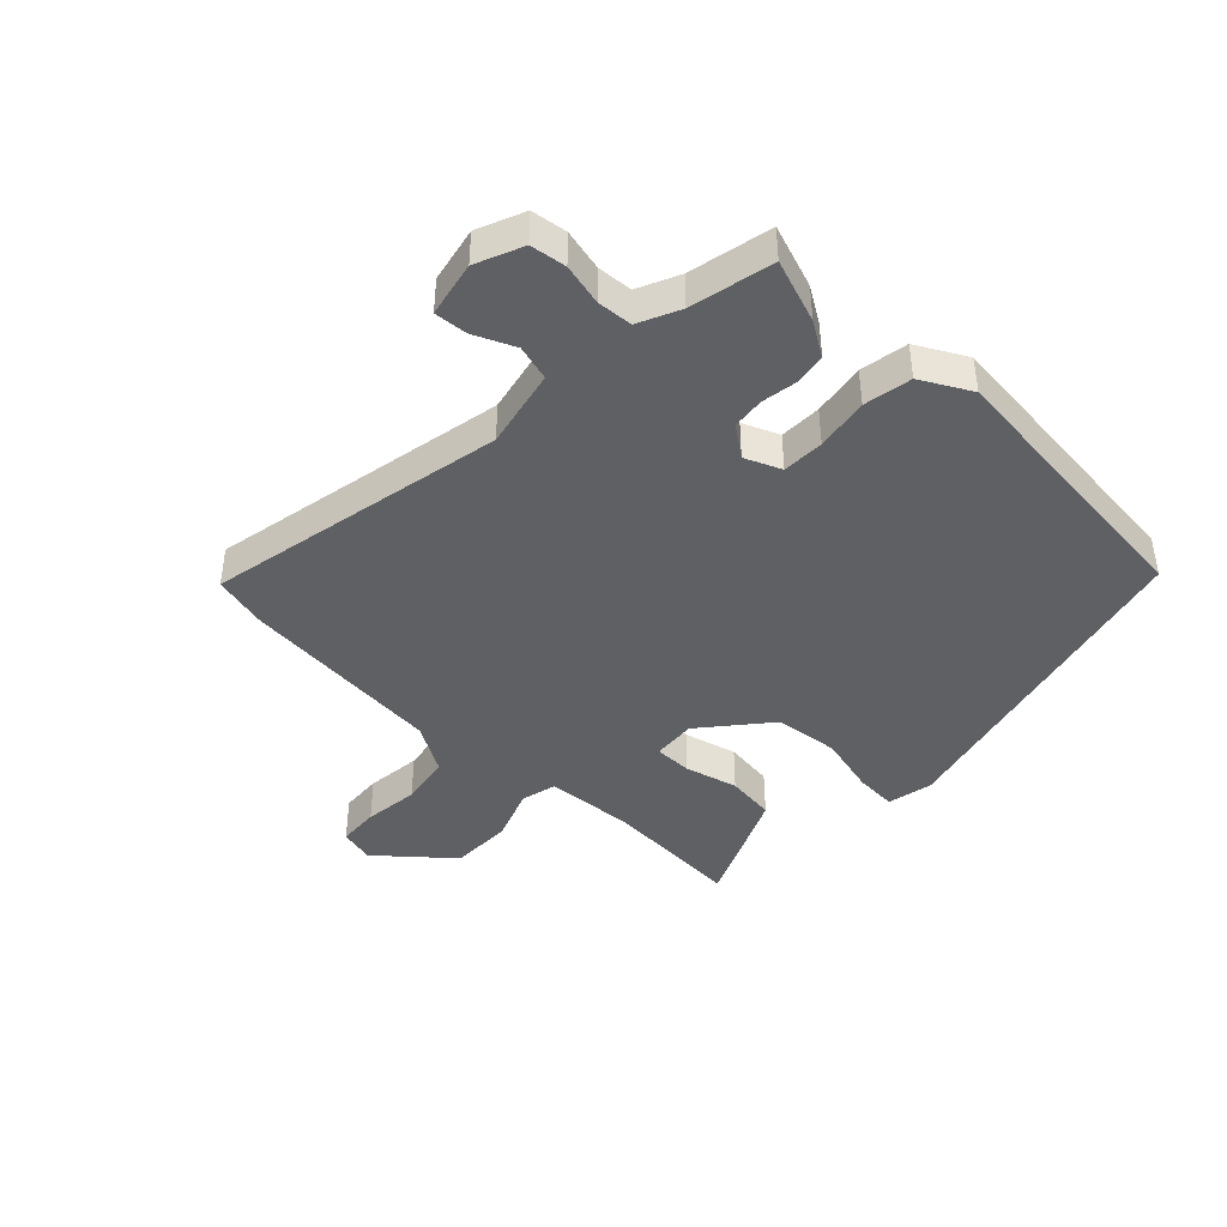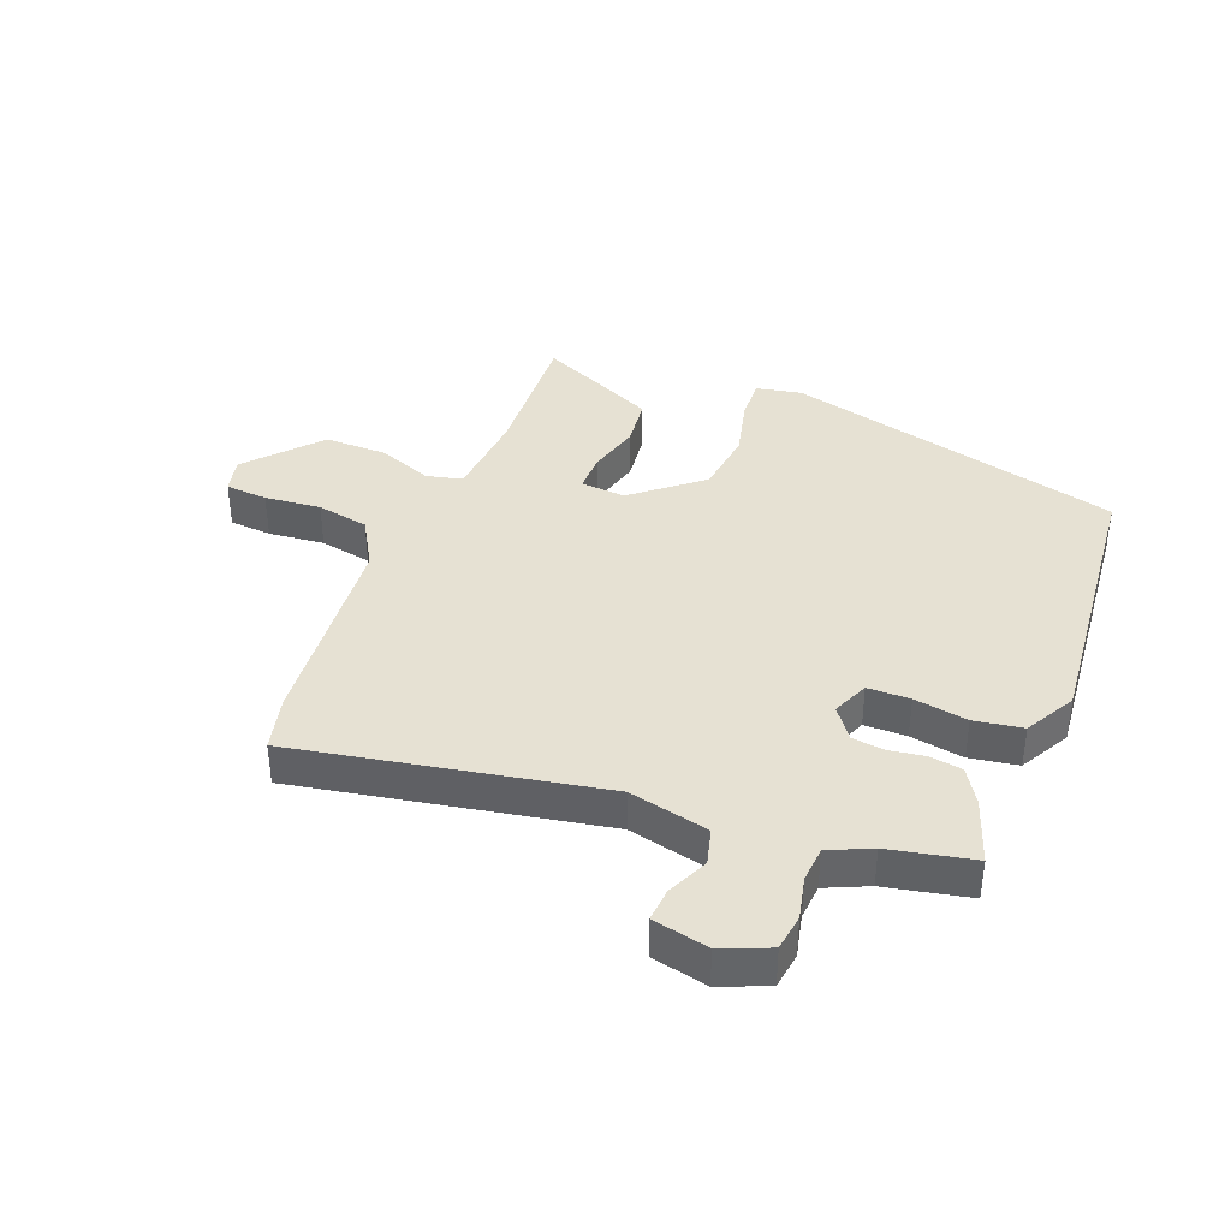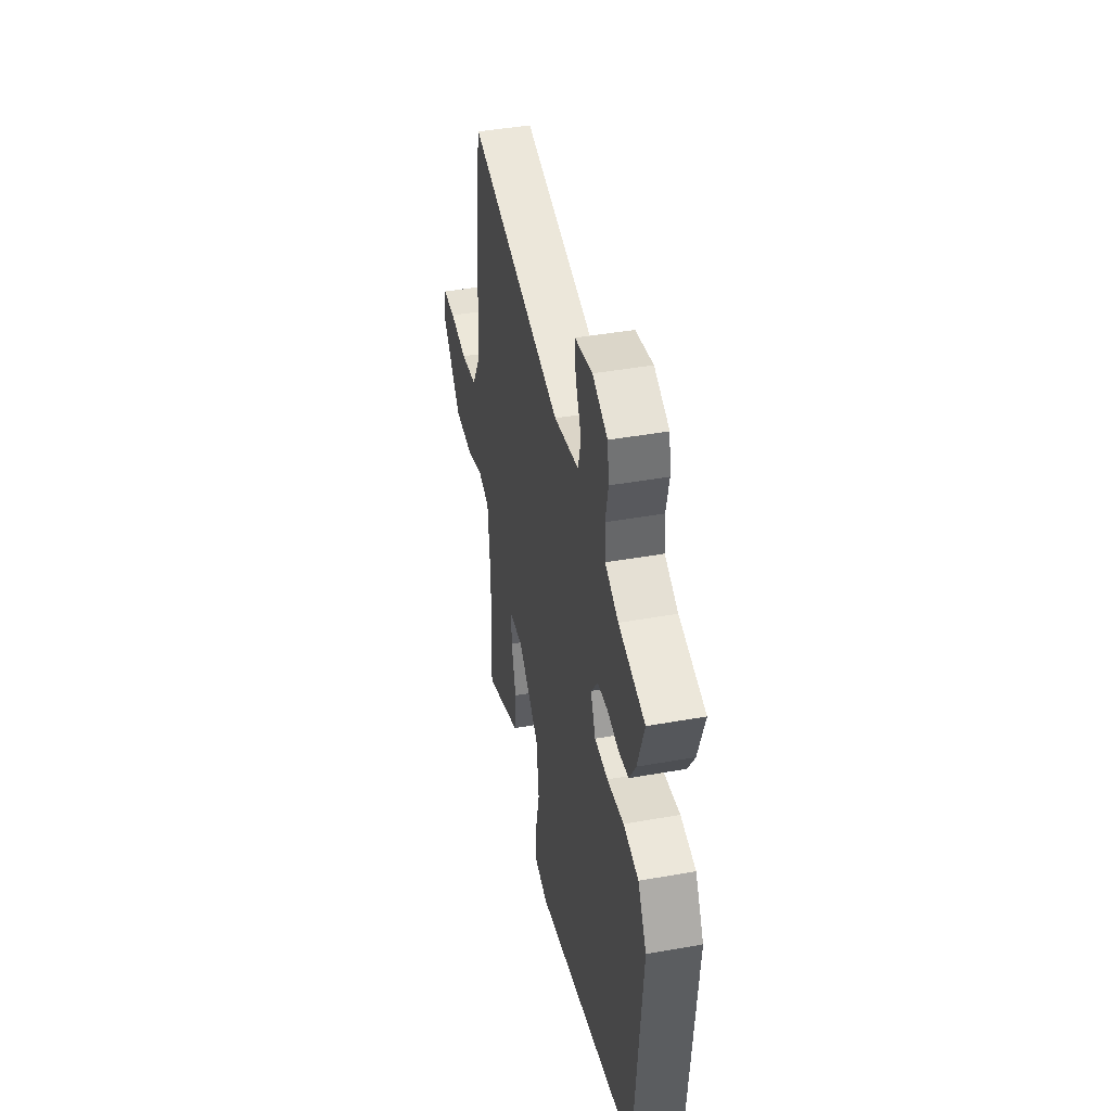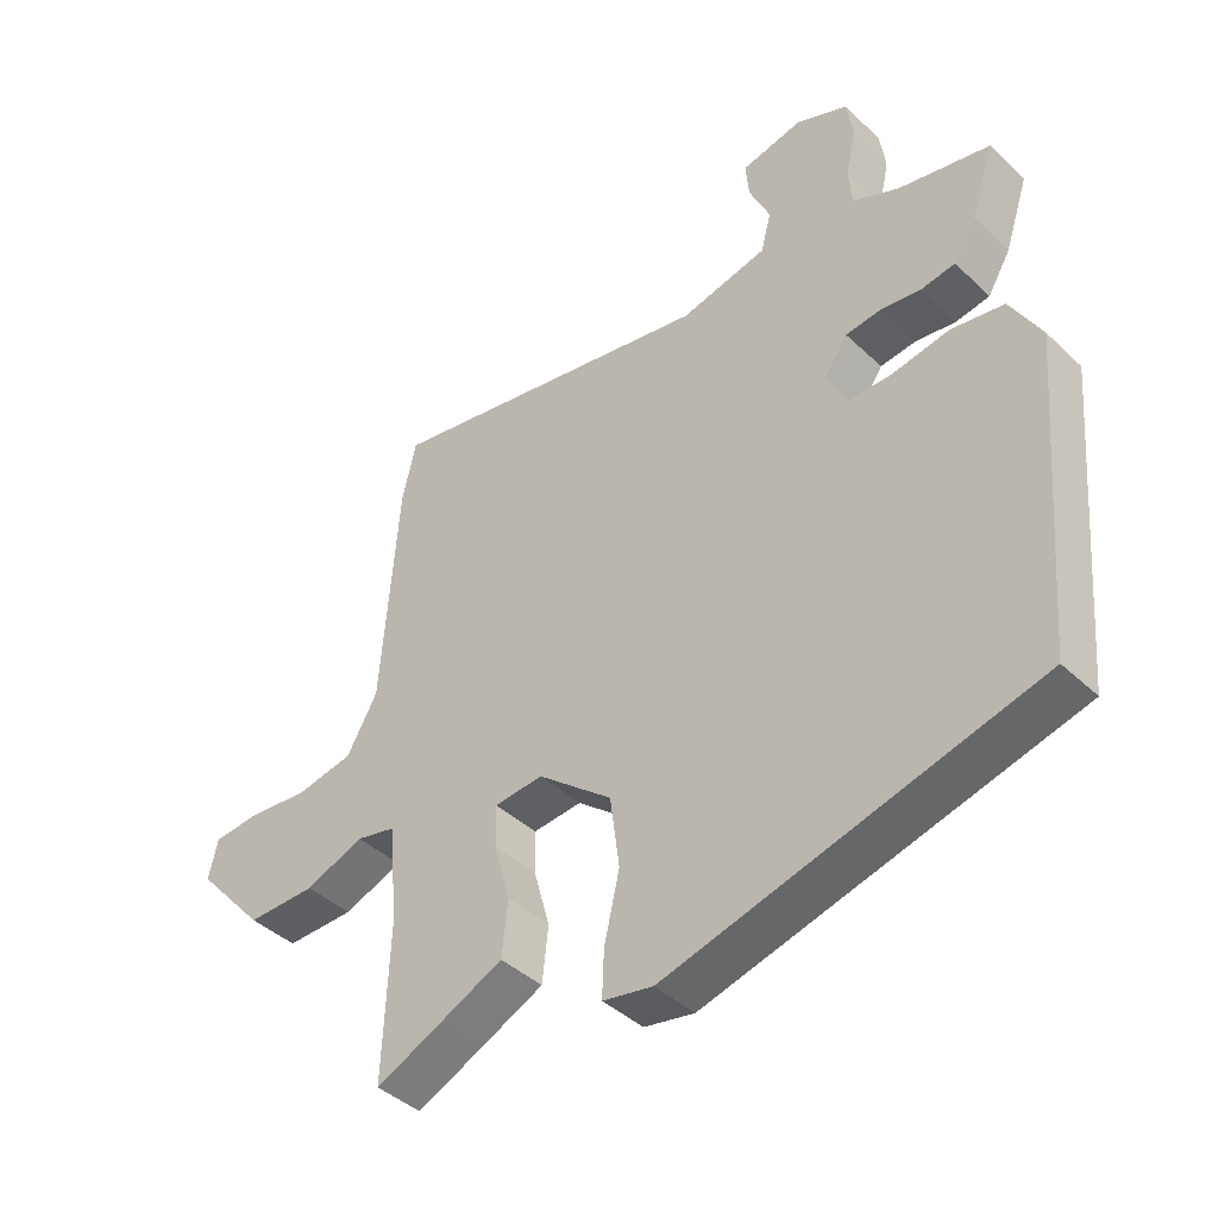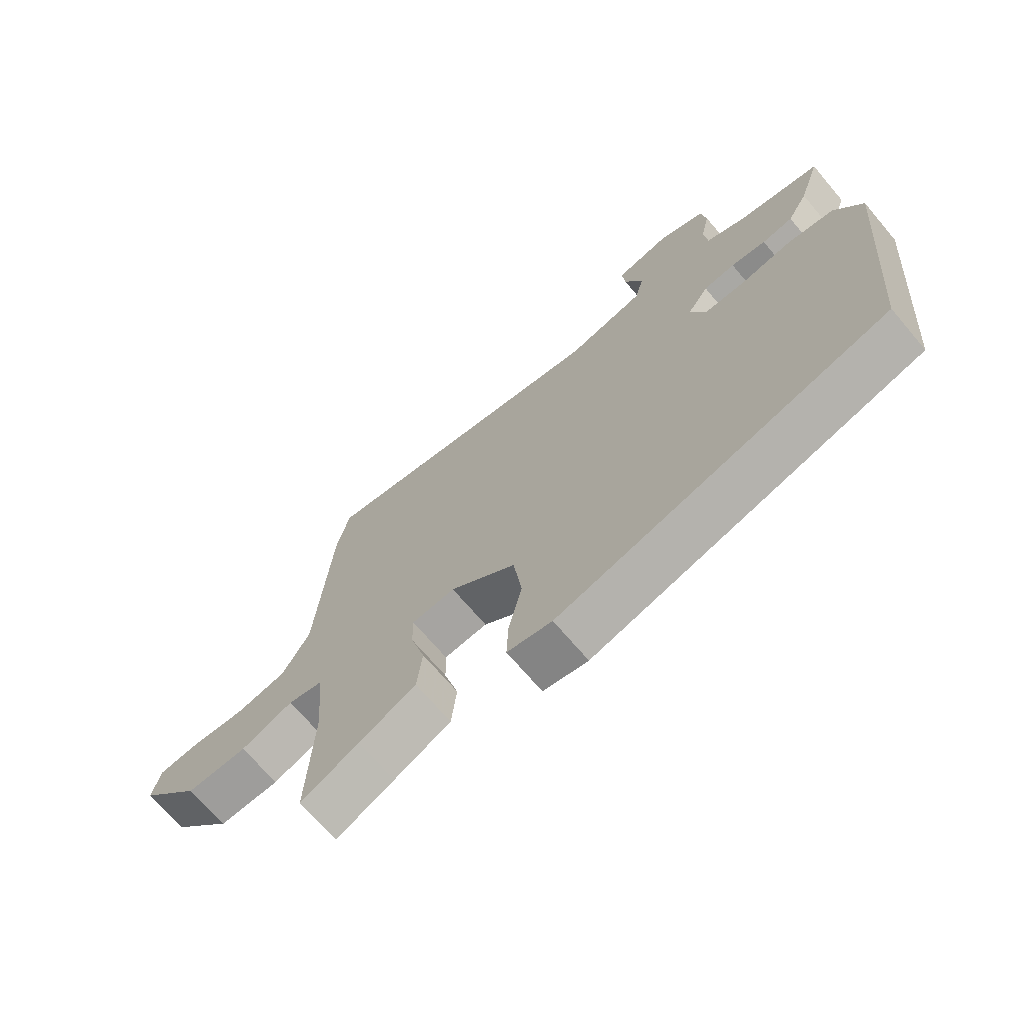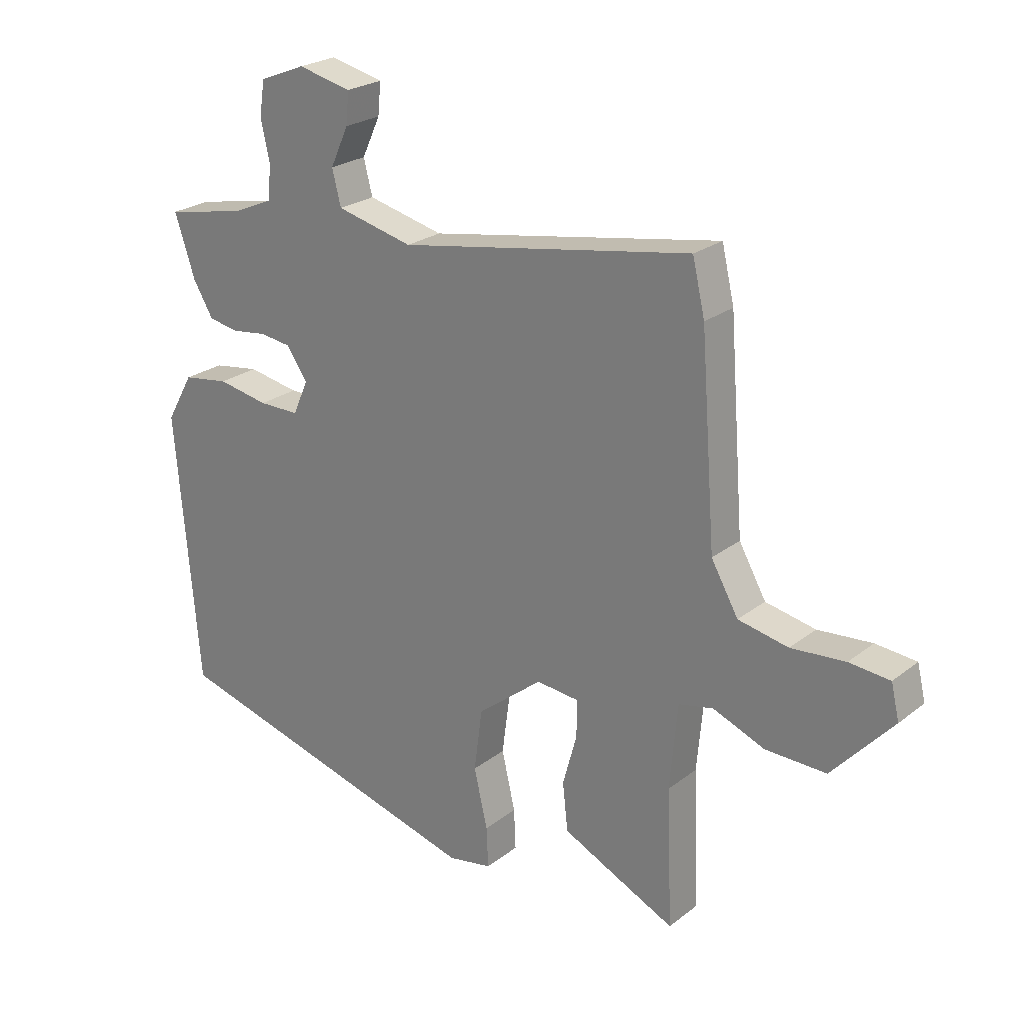
<metadata>
{"format":"obj","ext":"obj","renderer":"f3d","projection":"perspective","resolution":1024,"background":"white","views":[{"elev":-42.2,"azim":45.1,"up":"+Y"},{"elev":38.7,"azim":20.7,"up":"+Y"},{"elev":43.5,"azim":78.1,"up":"+Z"},{"elev":-41.3,"azim":41.4,"up":"+Z"},{"elev":-69.6,"azim":40.3,"up":"+Z"},{"elev":24.1,"azim":-141.6,"up":"+Z"}]}
</metadata>
<code>
v 0.492 0.07 -0.396
v -0.059 0.07 -0.546
v -0.134 0.07 -0.532
v -0.131 0.07 -0.463
v -0.108 0.07 -0.363
v -0.122 0.07 -0.257
v -0.233 0.07 -0.168
v -0.306 0.07 -0.175
v -0.305 0.07 -0.238
v -0.281 0.07 -0.325
v -0.29 0.07 -0.407
v -0.386 0.07 -0.453
v -0.484 0.07 -0.499
v -0.474 0.07 -0.265
v -0.487 0.07 -0.12
v -0.546 0.07 -0.107
v -0.634 0.07 -0.142
v -0.737 0.07 -0.144
v -0.84 0.07 -0.029
v -0.826 0.07 0.03
v -0.757 0.07 0.036
v -0.665 0.07 0.028
v -0.58 0.07 0.045
v -0.534 0.07 0.126
v -0.508 0.07 0.465
v -0.487 0.07 0.555
v 0.01 0.07 0.468
v 0.14 0.07 0.499
v 0.155 0.07 0.558
v 0.124 0.07 0.625
v 0.119 0.07 0.679
v 0.21 0.07 0.7
v 0.288 0.07 0.669
v 0.297 0.07 0.61
v 0.282 0.07 0.541
v 0.287 0.07 0.483
v 0.356 0.07 0.453
v 0.493 0.07 0.426
v 0.458 0.07 0.321
v 0.424 0.07 0.264
v 0.372 0.07 0.255
v 0.313 0.07 0.263
v 0.26 0.07 0.256
v 0.224 0.07 0.205
v 0.25 0.07 0.146
v 0.319 0.07 0.146
v 0.406 0.07 0.162
v 0.485 0.07 0.15
v 0.531 0.07 0.069
v 0.492 0 -0.396
v -0.059 0 -0.546
v -0.134 0 -0.532
v -0.131 0 -0.463
v -0.108 0 -0.363
v -0.122 0 -0.257
v -0.233 0 -0.168
v -0.306 0 -0.175
v -0.305 0 -0.238
v -0.281 0 -0.325
v -0.29 0 -0.407
v -0.386 0 -0.453
v -0.484 0 -0.499
v -0.474 0 -0.265
v -0.487 0 -0.12
v -0.546 0 -0.107
v -0.634 0 -0.142
v -0.737 0 -0.144
v -0.84 0 -0.029
v -0.826 0 0.03
v -0.757 0 0.036
v -0.665 0 0.028
v -0.58 0 0.045
v -0.534 0 0.126
v -0.508 0 0.465
v -0.487 0 0.555
v 0.01 0 0.468
v 0.14 0 0.499
v 0.155 0 0.558
v 0.124 0 0.625
v 0.119 0 0.679
v 0.21 0 0.7
v 0.288 0 0.669
v 0.297 0 0.61
v 0.282 0 0.541
v 0.287 0 0.483
v 0.356 0 0.453
v 0.493 0 0.426
v 0.458 0 0.321
v 0.424 0 0.264
v 0.372 0 0.255
v 0.313 0 0.263
v 0.26 0 0.256
v 0.224 0 0.205
v 0.25 0 0.146
v 0.319 0 0.146
v 0.406 0 0.162
v 0.485 0 0.15
v 0.531 0 0.069
f 3 4 5
f 2 3 5
f 1 2 5
f 49 1 5
f 48 49 5
f 47 48 5
f 46 47 5
f 45 46 5 6
f 44 45 6 7
f 43 44 7 8
f 40 41 42
f 39 40 42
f 38 39 42
f 37 38 42
f 36 37 42 43
f 35 36 43 8
f 33 34 35
f 32 33 35
f 31 32 35
f 30 31 35
f 29 30 35
f 28 29 35
f 24 25 26 27
f 23 24 27 28
f 20 21 22
f 19 20 22
f 18 19 22
f 17 18 22
f 16 17 22
f 15 16 22 23
f 12 13 14
f 11 12 14
f 10 11 14
f 9 10 14
f 8 9 14 15
f 23 28 35
f 15 23 35
f 8 15 35
f 54 53 52
f 54 52 51
f 54 51 50
f 54 50 98
f 54 98 97
f 54 97 96
f 54 96 95
f 55 54 95 94
f 56 55 94 93
f 57 56 93 92
f 91 90 89
f 91 89 88
f 91 88 87
f 91 87 86
f 92 91 86 85
f 57 92 85 84
f 84 83 82
f 84 82 81
f 84 81 80
f 84 80 79
f 84 79 78
f 84 78 77
f 76 75 74 73
f 77 76 73 72
f 71 70 69
f 71 69 68
f 71 68 67
f 71 67 66
f 71 66 65
f 72 71 65 64
f 63 62 61
f 63 61 60
f 63 60 59
f 63 59 58
f 64 63 58 57
f 84 77 72
f 84 72 64
f 84 64 57
f 1 50 51 2
f 2 51 52 3
f 3 52 53 4
f 4 53 54 5
f 5 54 55 6
f 6 55 56 7
f 7 56 57 8
f 8 57 58 9
f 9 58 59 10
f 10 59 60 11
f 11 60 61 12
f 12 61 62 13
f 13 62 63 14
f 14 63 64 15
f 15 64 65 16
f 16 65 66 17
f 17 66 67 18
f 18 67 68 19
f 19 68 69 20
f 20 69 70 21
f 21 70 71 22
f 22 71 72 23
f 23 72 73 24
f 24 73 74 25
f 25 74 75 26
f 26 75 76 27
f 27 76 77 28
f 28 77 78 29
f 29 78 79 30
f 30 79 80 31
f 31 80 81 32
f 32 81 82 33
f 33 82 83 34
f 34 83 84 35
f 35 84 85 36
f 36 85 86 37
f 37 86 87 38
f 38 87 88 39
f 39 88 89 40
f 40 89 90 41
f 41 90 91 42
f 42 91 92 43
f 43 92 93 44
f 44 93 94 45
f 45 94 95 46
f 46 95 96 47
f 47 96 97 48
f 48 97 98 49
f 49 98 50 1

</code>
